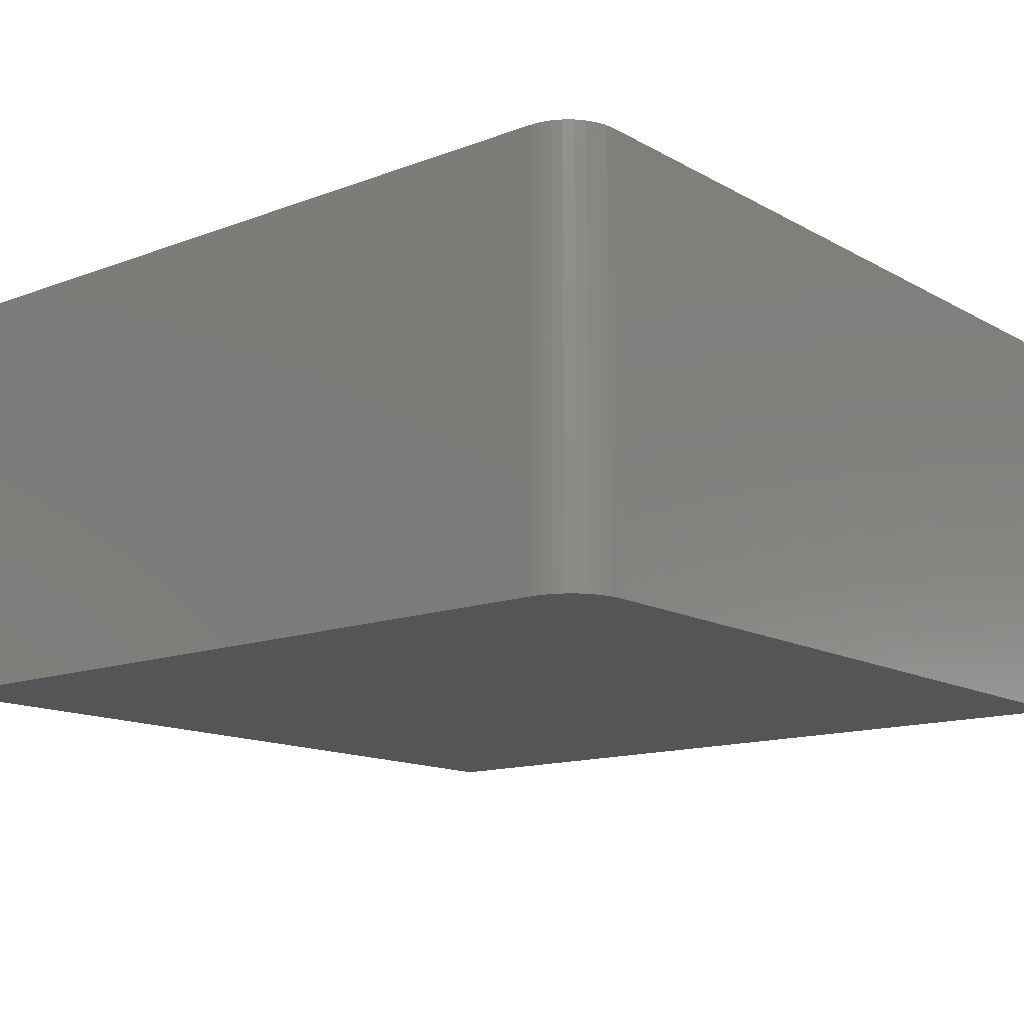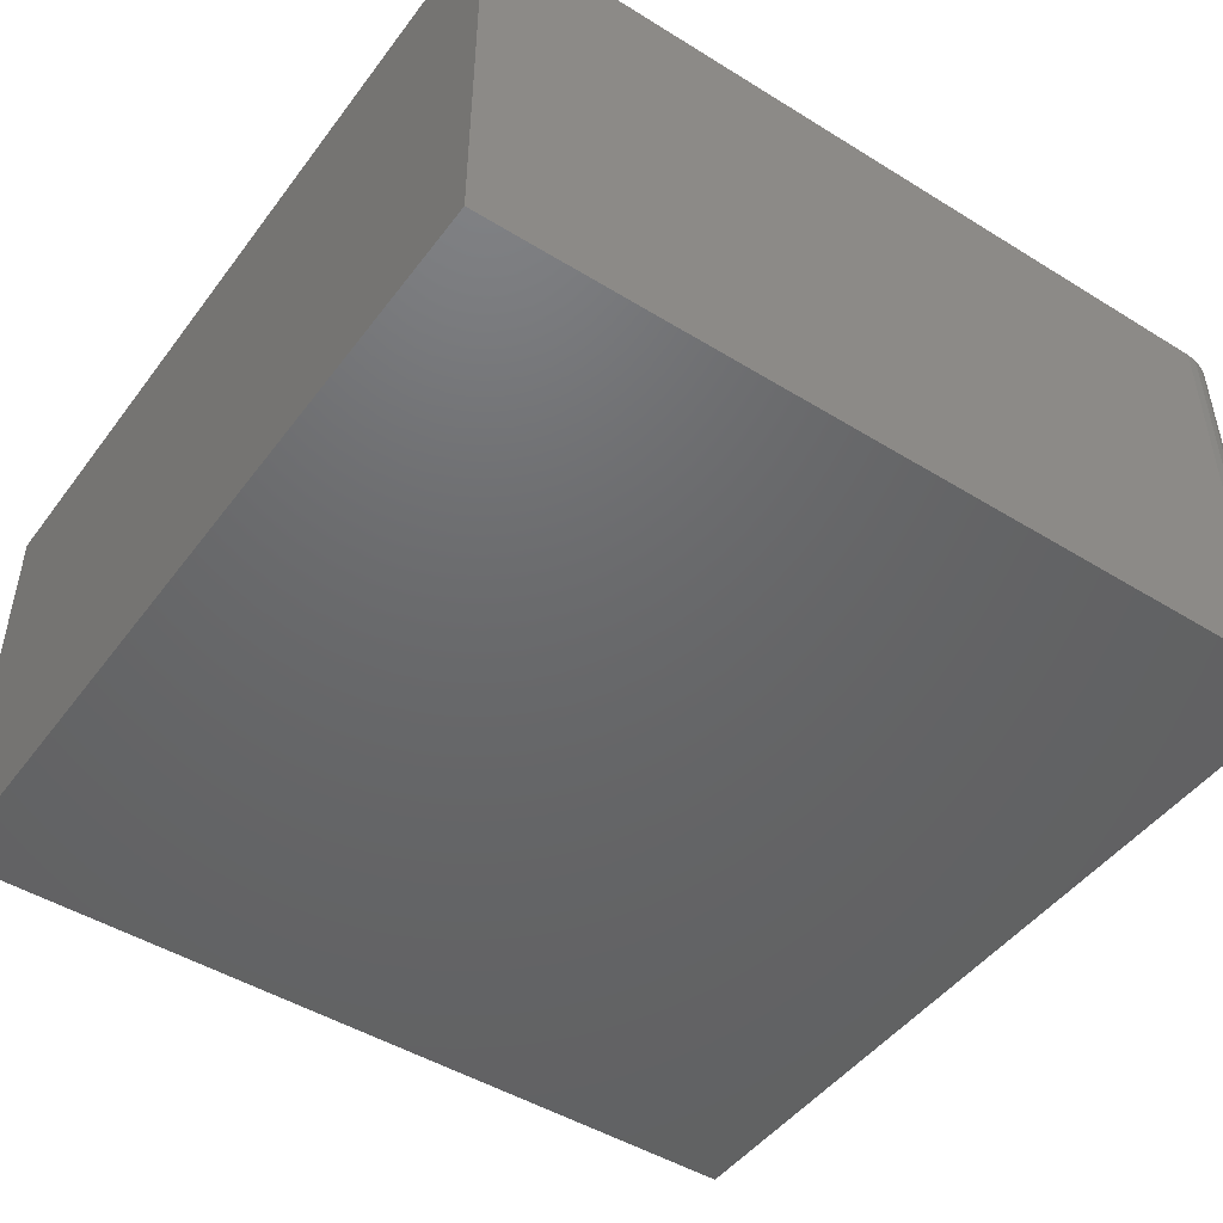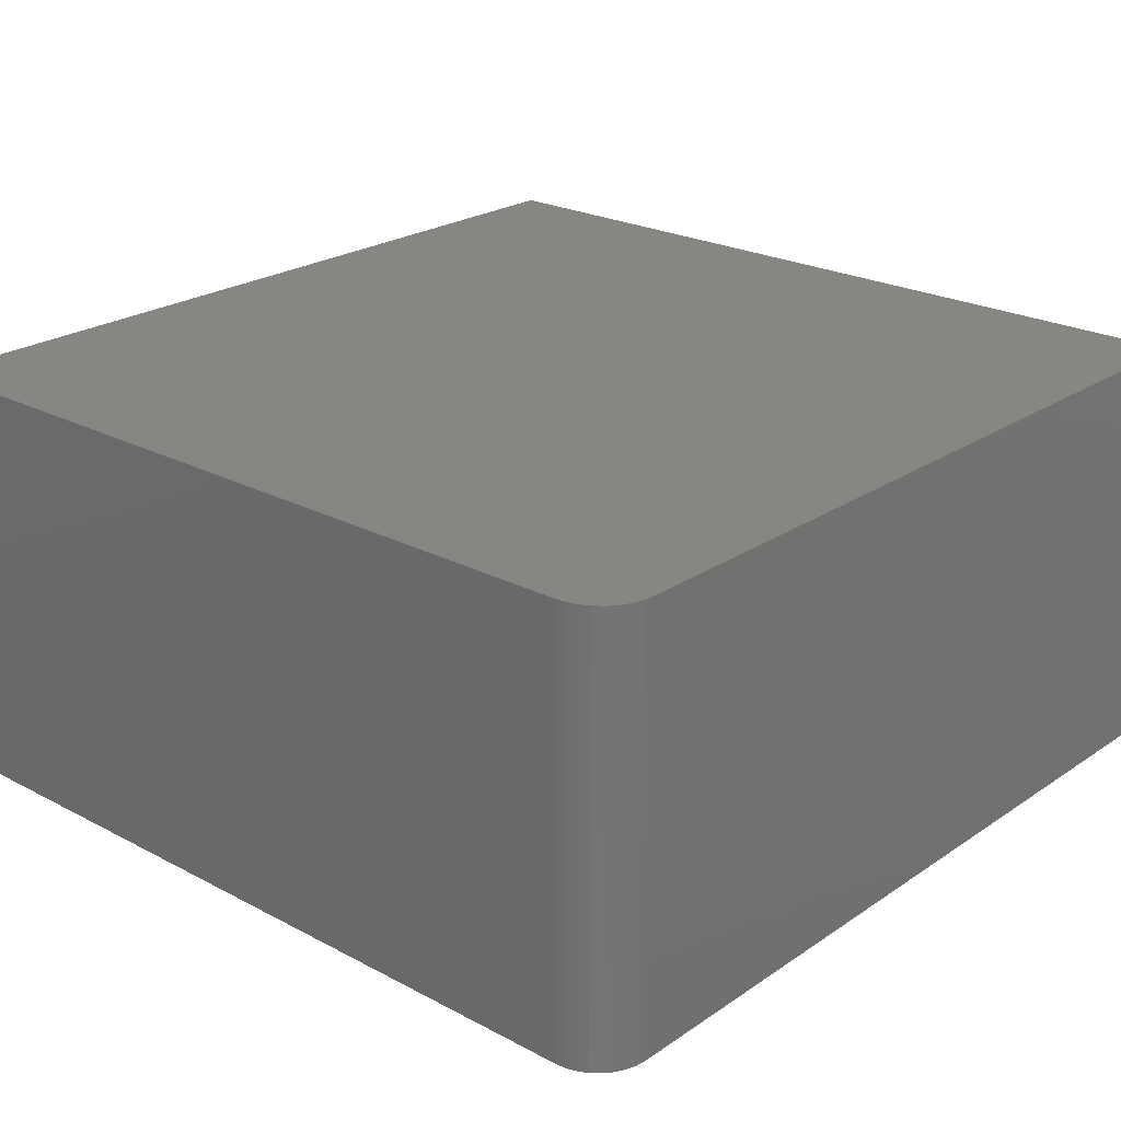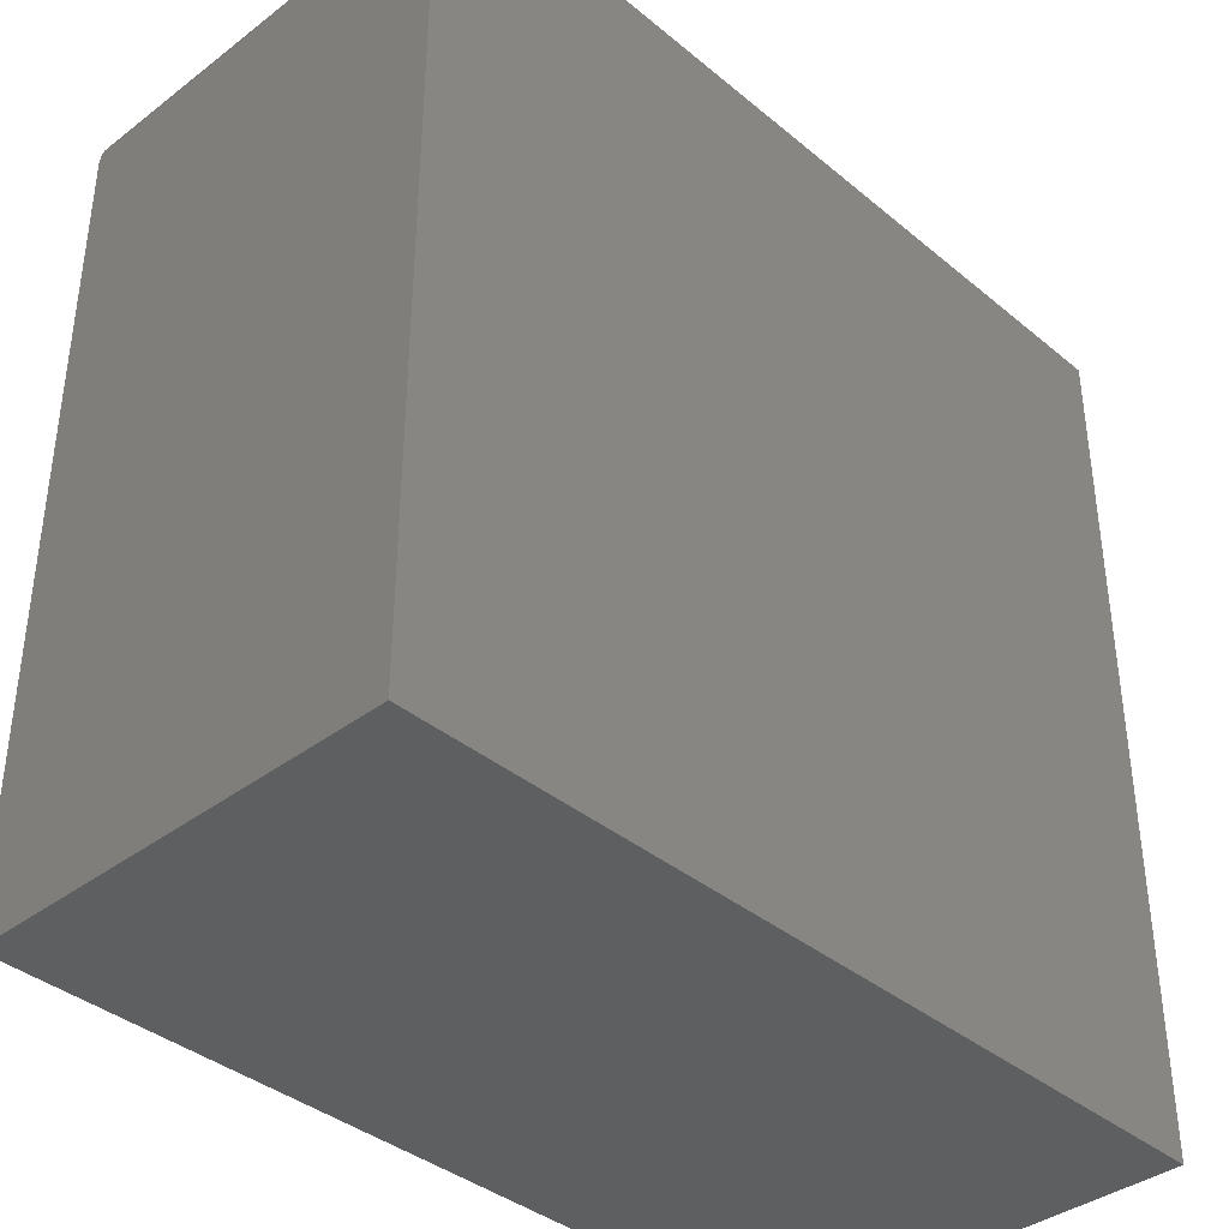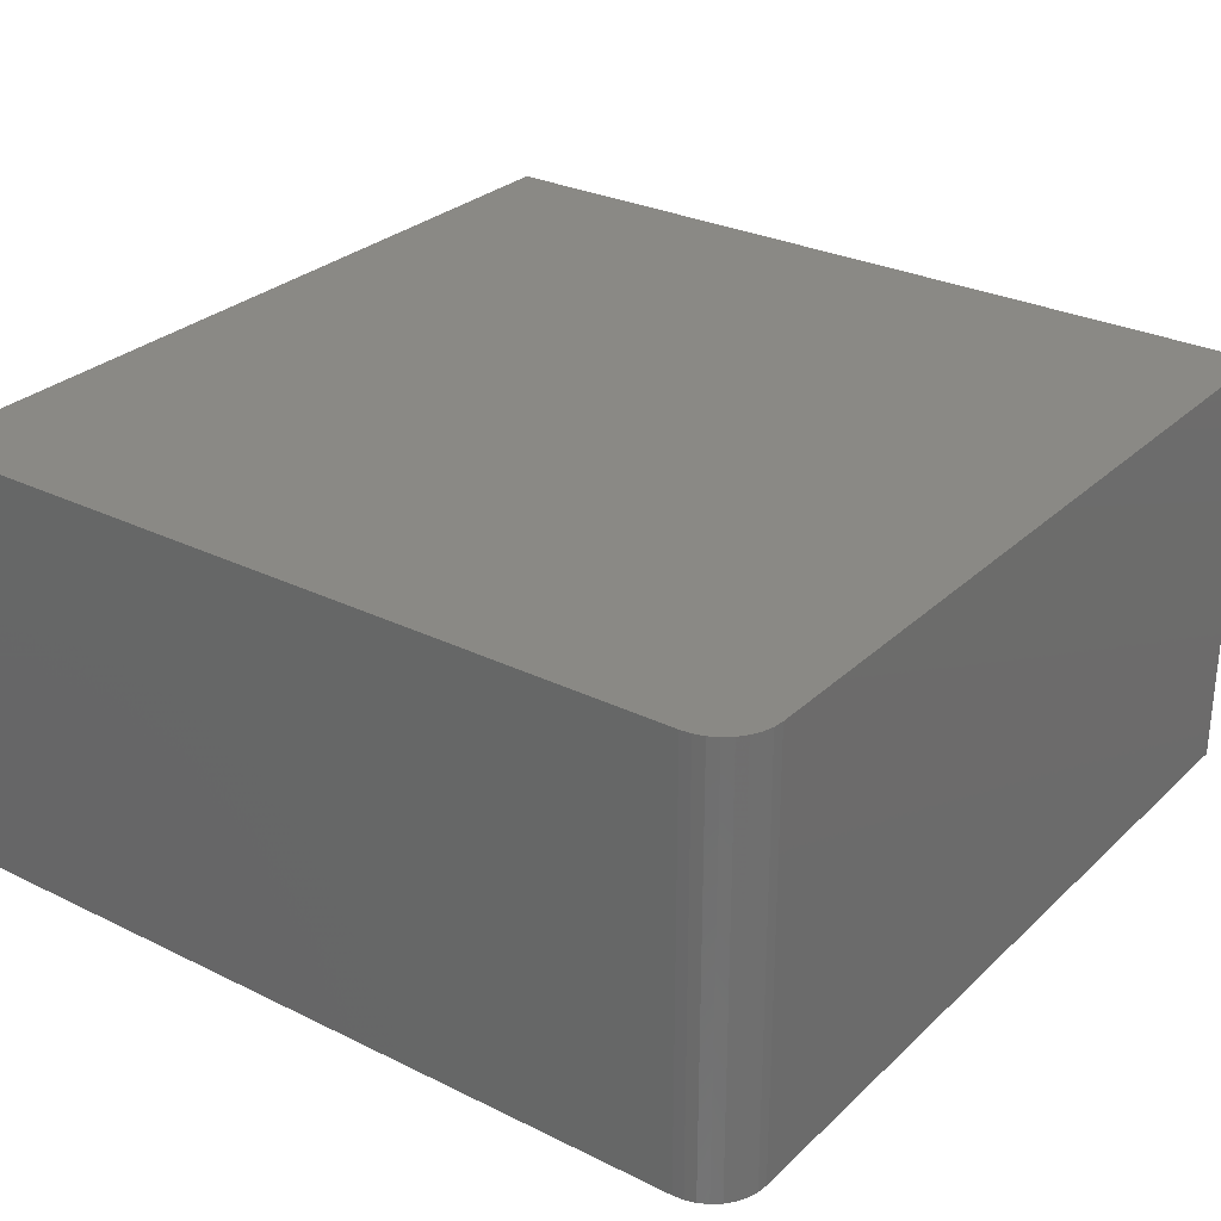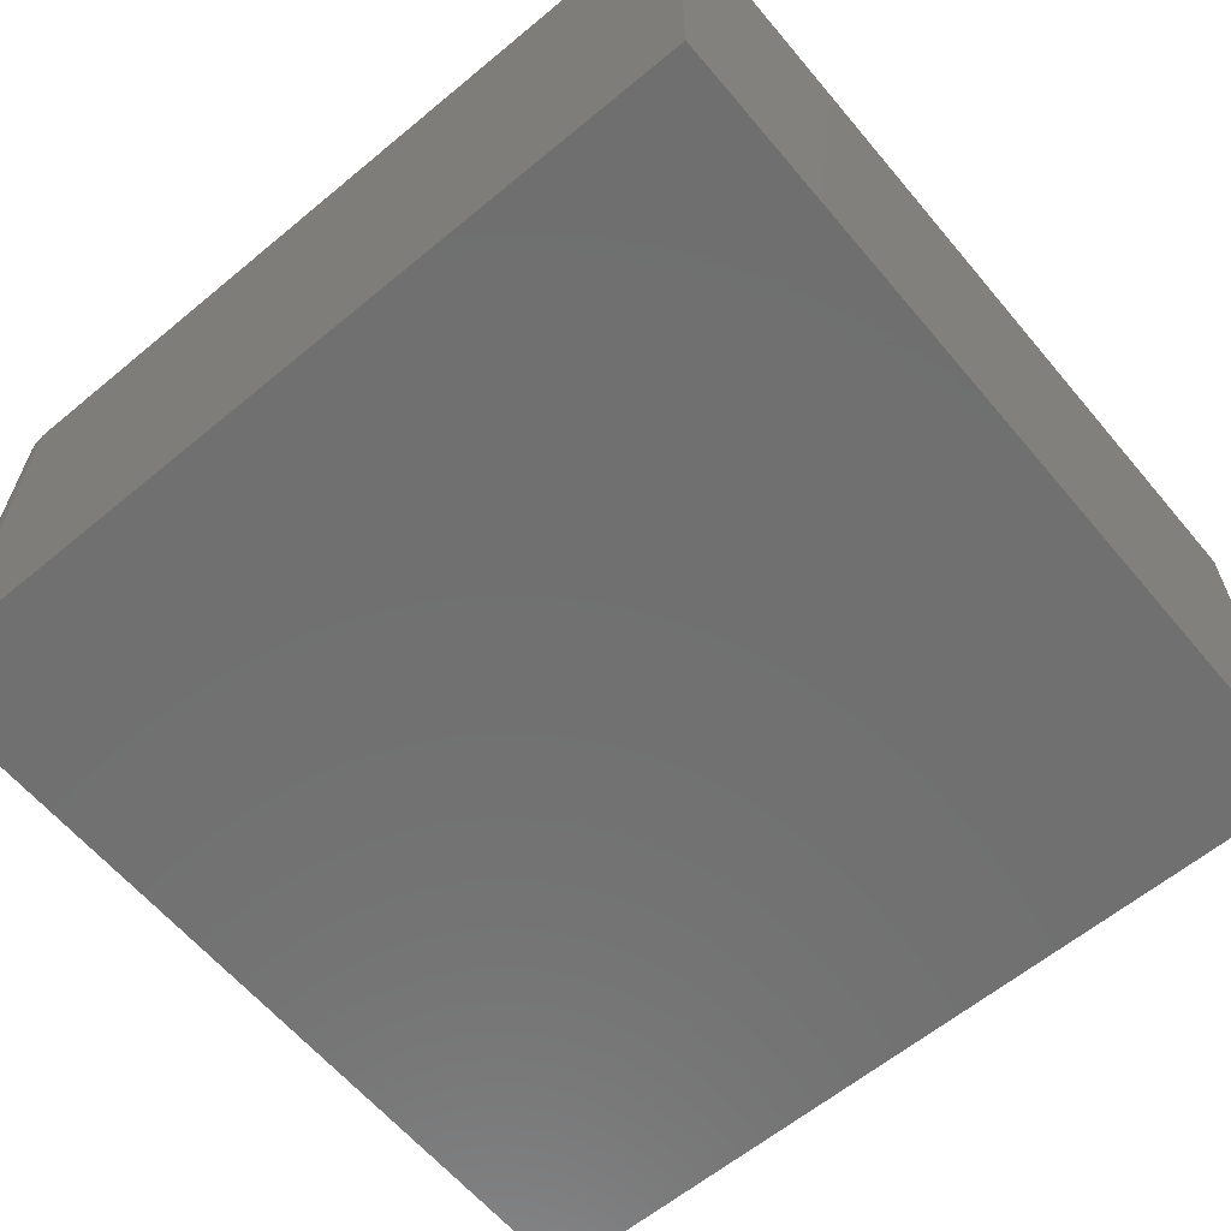
<metadata>
{"format":"stl","ext":"stl","renderer":"f3d","projection":"perspective","resolution":1024,"background":"white","views":[{"elev":-13.9,"azim":39.6,"up":"+Y"},{"elev":-47.3,"azim":-34.9,"up":"+Y"},{"elev":23.4,"azim":41.6,"up":"+Y"},{"elev":-38.2,"azim":133.8,"up":"+Z"},{"elev":28.7,"azim":36.3,"up":"+Y"},{"elev":-62.0,"azim":130.0,"up":"+Y"}]}
</metadata>
<code>
# stl→obj: 24 verts, 44 faces
v -0.75 -0.75 0.75
v -0.75 -0.75 -0.75
v 0.75 -0.75 -0.75
v 0.75 -0.75 0.6562
v 0.7482 -0.75 0.6745
v 0.7429 -0.75 0.6921
v 0.7342 -0.75 0.7083
v 0.7225 -0.75 0.7225
v 0.7083 -0.75 0.7342
v 0.6921 -0.75 0.7429
v 0.6745 -0.75 0.7482
v 0.6562 -0.75 0.75
v -0.75 1.665e-16 0.75
v 0.6562 3.227e-16 0.75
v 0.6745 3.245e-16 0.7482
v 0.6921 3.258e-16 0.7429
v 0.7083 3.267e-16 0.7342
v 0.7225 3.27e-16 0.7225
v 0.7342 3.267e-16 0.7083
v 0.7429 3.258e-16 0.6921
v 0.7482 3.245e-16 0.6745
v 0.75 3.227e-16 0.6562
v 0.75 1.665e-16 -0.75
v -0.75 0 -0.75
f 1 2 3
f 1 3 4
f 1 4 5
f 1 5 6
f 1 6 7
f 1 7 8
f 1 8 9
f 1 9 10
f 1 10 11
f 1 11 12
f 13 14 15
f 13 15 16
f 13 16 17
f 13 17 18
f 13 18 19
f 13 19 20
f 13 20 21
f 13 21 22
f 13 22 23
f 13 23 24
f 12 14 1
f 1 14 13
f 3 23 4
f 4 23 22
f 14 12 15
f 15 12 11
f 15 11 16
f 16 11 10
f 16 10 17
f 17 10 9
f 17 9 18
f 18 9 8
f 18 8 19
f 19 8 7
f 19 7 20
f 20 7 6
f 20 6 21
f 21 6 5
f 21 5 22
f 22 5 4
f 1 13 2
f 2 13 24
f 2 24 3
f 3 24 23

</code>
